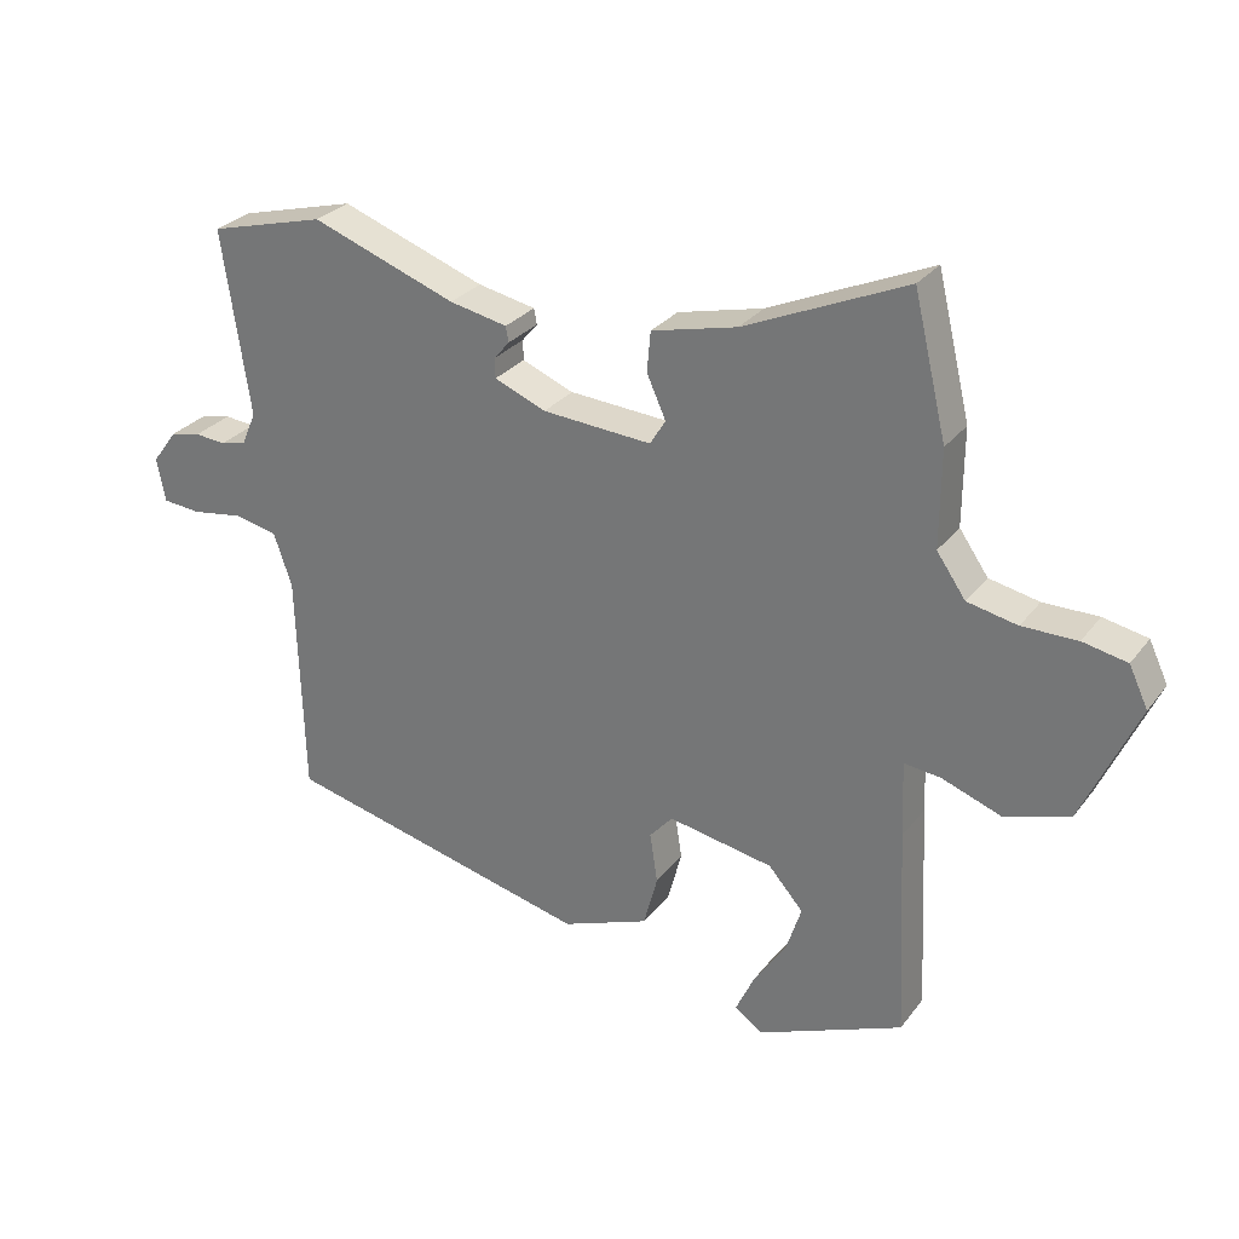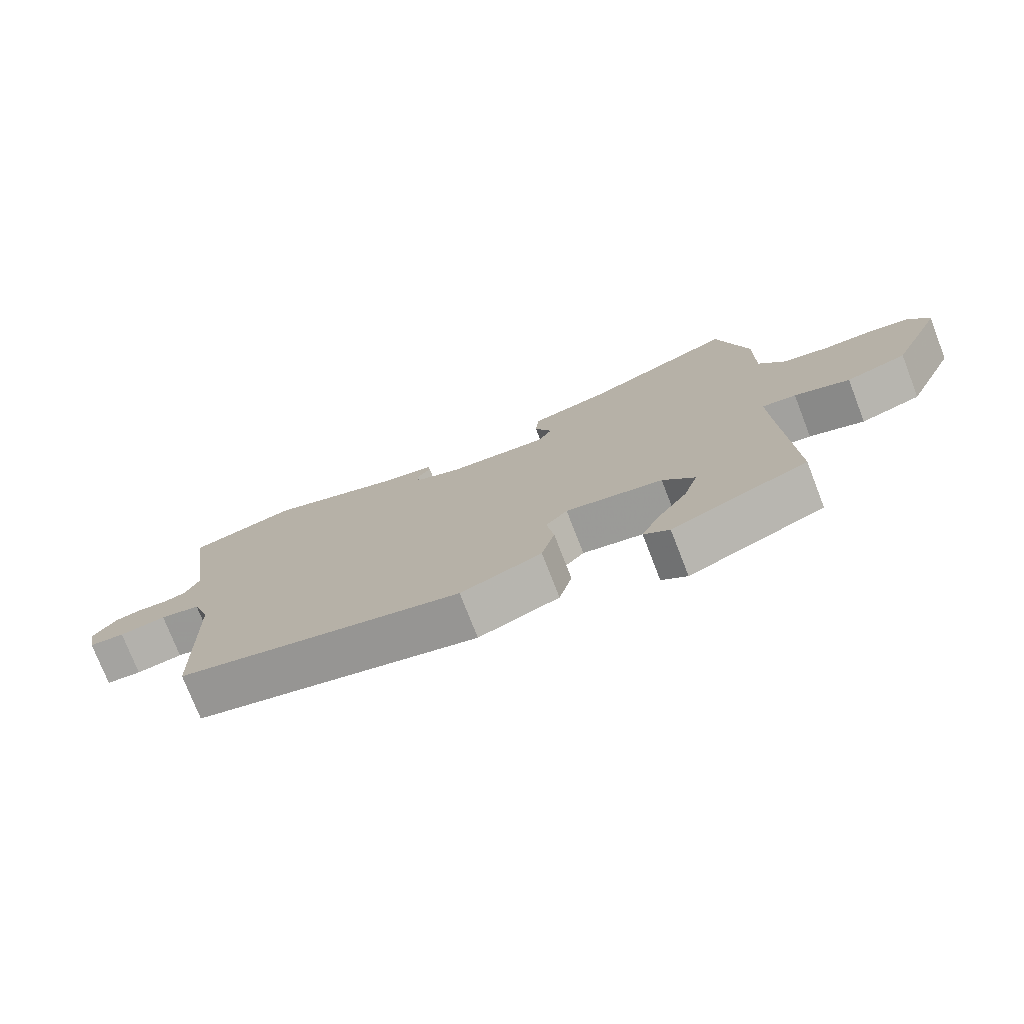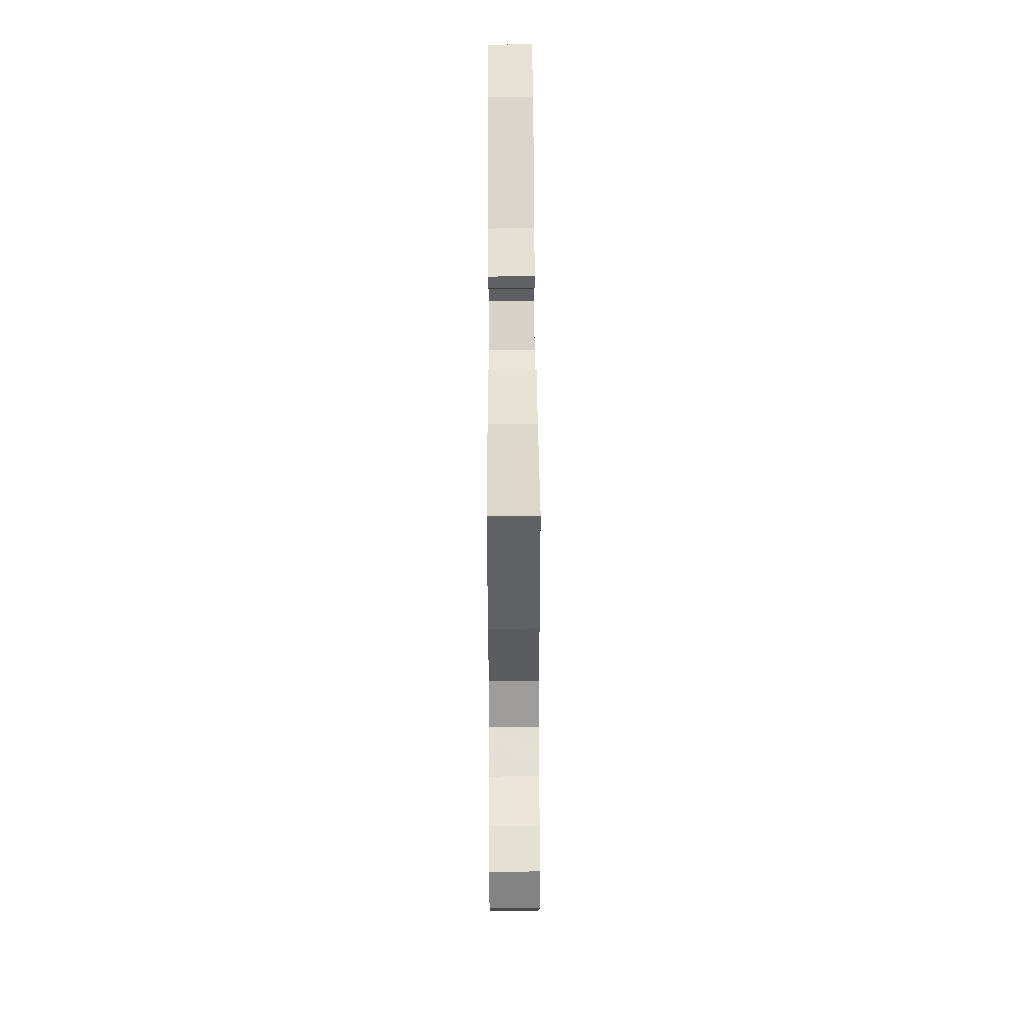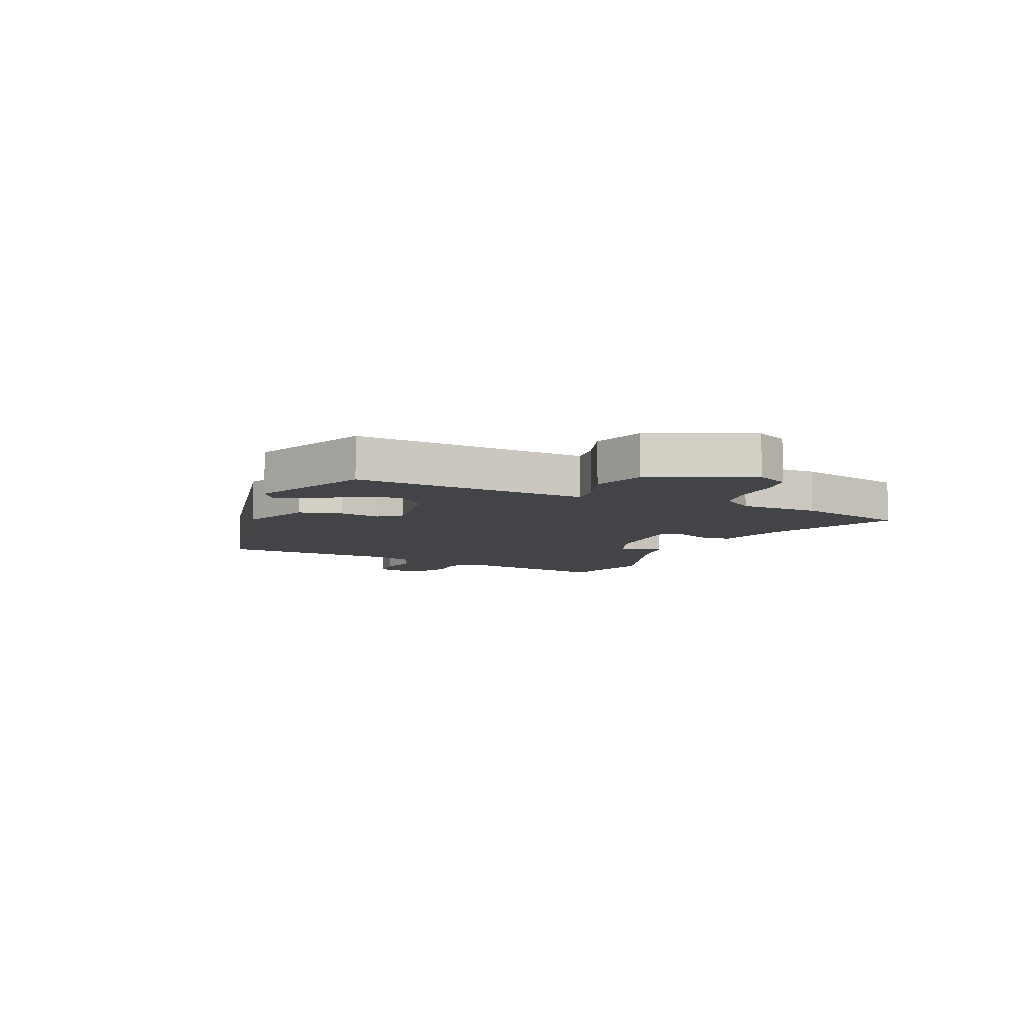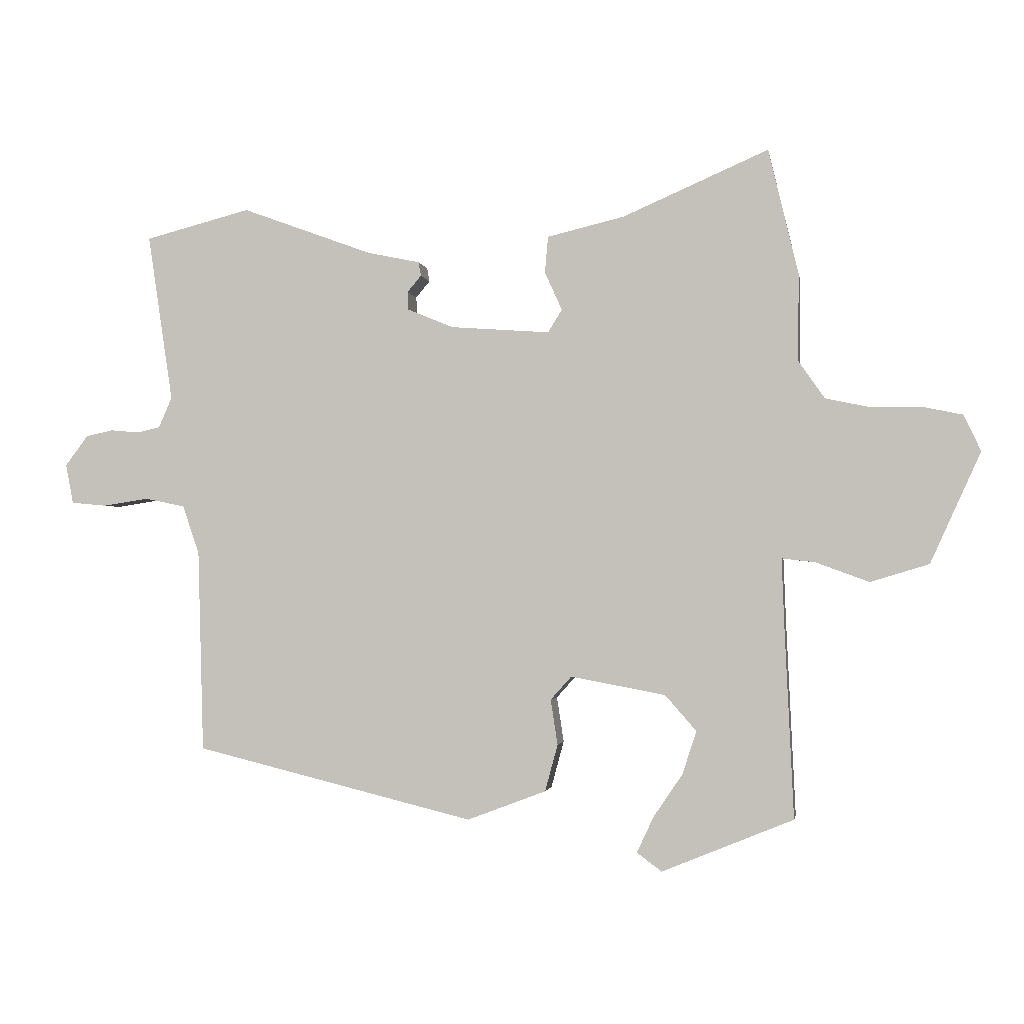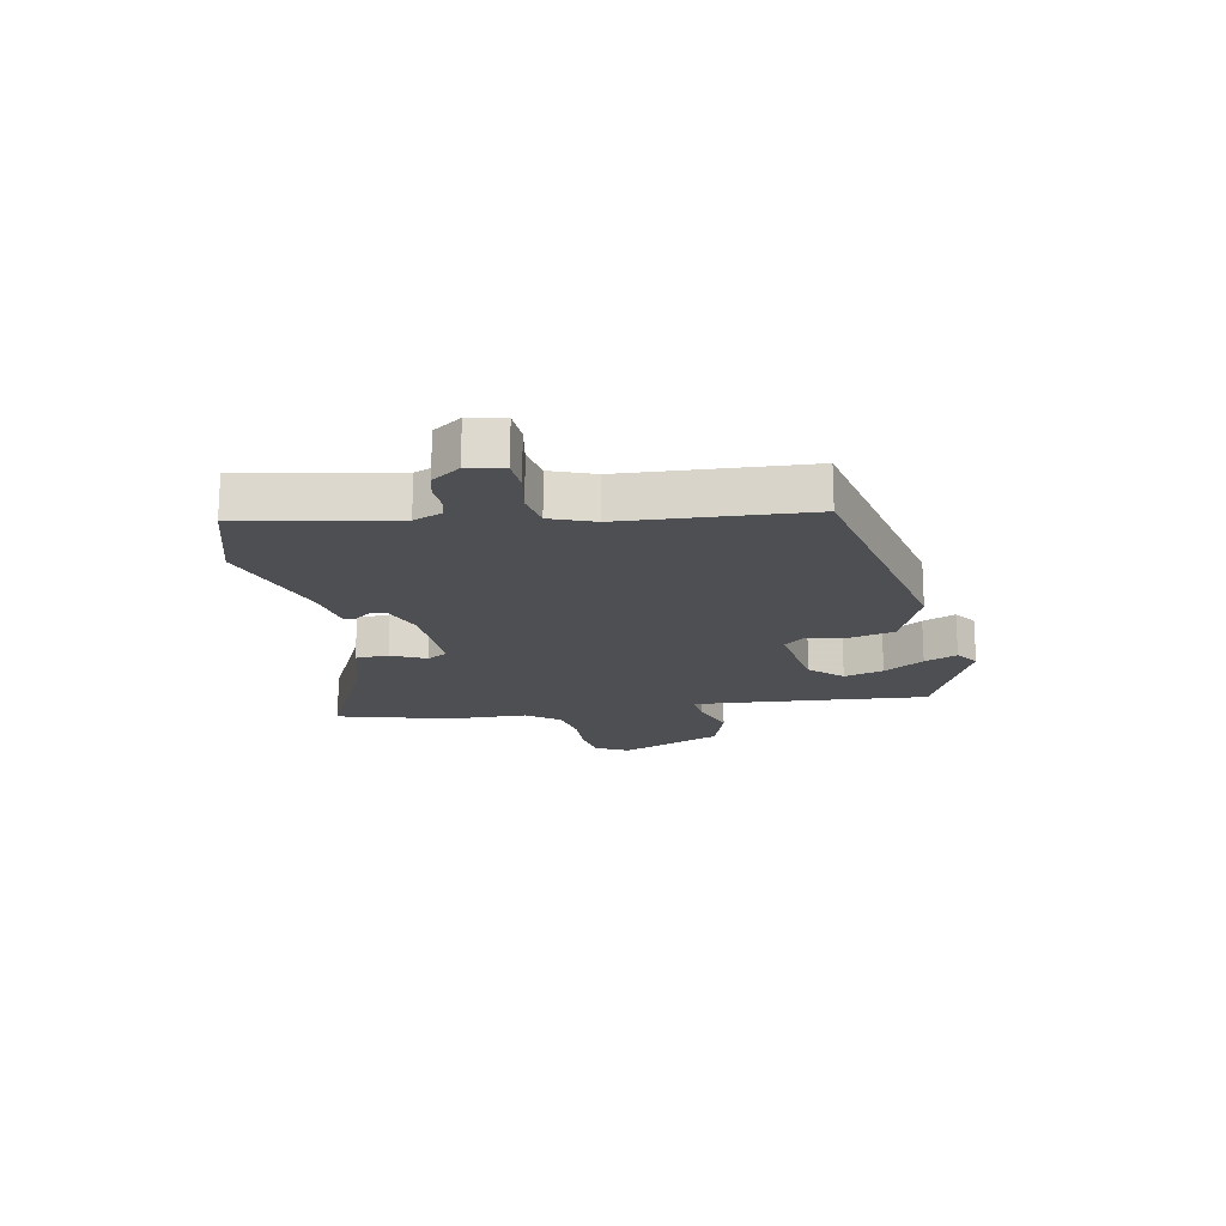
<metadata>
{"format":"obj","ext":"obj","renderer":"f3d","projection":"perspective","resolution":1024,"background":"white","views":[{"elev":28.3,"azim":-150.5,"up":"+Z"},{"elev":-75.6,"azim":-158.8,"up":"+Z"},{"elev":54.3,"azim":-90.3,"up":"+Z"},{"elev":-8.1,"azim":-114.9,"up":"+Y"},{"elev":-1.6,"azim":-170.7,"up":"+Z"},{"elev":-17.8,"azim":99.1,"up":"+Y"}]}
</metadata>
<code>
v -0.512 0.07 -0.444
v -0.498 0.07 -0.144
v -0.494 0.07 -0.037
v -0.546 0.07 -0.043
v -0.63 0.07 -0.074
v -0.722 0.07 -0.046
v -0.801 0.07 0.128
v -0.774 0.07 0.185
v -0.711 0.07 0.198
v -0.633 0.07 0.198
v -0.562 0.07 0.213
v -0.521 0.07 0.272
v -0.522 0.07 0.409
v -0.475 0.07 0.606
v -0.246 0.07 0.506
v -0.125 0.07 0.477
v -0.12 0.07 0.42
v -0.147 0.07 0.36
v -0.125 0.07 0.324
v 0.03 0.07 0.335
v 0.103 0.07 0.365
v 0.104 0.07 0.393
v 0.082 0.07 0.419
v 0.086 0.07 0.441
v 0.168 0.07 0.458
v 0.373 0.07 0.533
v 0.538 0.07 0.49
v 0.499 0.07 0.227
v 0.52 0.07 0.179
v 0.556 0.07 0.171
v 0.6 0.07 0.175
v 0.643 0.07 0.166
v 0.679 0.07 0.118
v 0.667 0.07 0.056
v 0.612 0.07 0.051
v 0.54 0.07 0.062
v 0.478 0.07 0.049
v 0.452 0.07 -0.027
v 0.443 0.07 -0.345
v 0.004 0.07 -0.453
v -0.12 0.07 -0.406
v -0.14 0.07 -0.332
v -0.129 0.07 -0.261
v -0.162 0.07 -0.224
v -0.311 0.07 -0.252
v -0.36 0.07 -0.308
v -0.338 0.07 -0.376
v -0.292 0.07 -0.444
v -0.266 0.07 -0.5
v -0.305 0.07 -0.529
v -0.512 0 -0.444
v -0.498 0 -0.144
v -0.494 0 -0.037
v -0.546 0 -0.043
v -0.63 0 -0.074
v -0.722 0 -0.046
v -0.801 0 0.128
v -0.774 0 0.185
v -0.711 0 0.198
v -0.633 0 0.198
v -0.562 0 0.213
v -0.521 0 0.272
v -0.522 0 0.409
v -0.475 0 0.606
v -0.246 0 0.506
v -0.125 0 0.477
v -0.12 0 0.42
v -0.147 0 0.36
v -0.125 0 0.324
v 0.03 0 0.335
v 0.103 0 0.365
v 0.104 0 0.393
v 0.082 0 0.419
v 0.086 0 0.441
v 0.168 0 0.458
v 0.373 0 0.533
v 0.538 0 0.49
v 0.499 0 0.227
v 0.52 0 0.179
v 0.556 0 0.171
v 0.6 0 0.175
v 0.643 0 0.166
v 0.679 0 0.118
v 0.667 0 0.056
v 0.612 0 0.051
v 0.54 0 0.062
v 0.478 0 0.049
v 0.452 0 -0.027
v 0.443 0 -0.345
v 0.004 0 -0.453
v -0.12 0 -0.406
v -0.14 0 -0.332
v -0.129 0 -0.261
v -0.162 0 -0.224
v -0.311 0 -0.252
v -0.36 0 -0.308
v -0.338 0 -0.376
v -0.292 0 -0.444
v -0.266 0 -0.5
v -0.305 0 -0.529
f 47 48 49 50
f 46 47 50 1
f 45 46 1 2
f 44 45 2 3
f 40 41 42 43
f 38 39 40 43
f 37 38 43 44
f 33 34 35 36
f 33 36 37
f 30 31 32 33
f 29 30 33 37
f 28 29 37 44
f 25 26 27 28
f 22 23 24 25
f 21 22 25 28
f 20 21 28 44
f 15 16 17 18
f 15 18 19
f 12 13 14 15
f 11 12 15 19
f 7 8 9 10
f 7 10 11
f 4 5 6 7
f 3 4 7 11
f 19 20 44
f 3 11 19 44
f 100 99 98 97
f 51 100 97 96
f 52 51 96 95
f 53 52 95 94
f 93 92 91 90
f 93 90 89 88
f 94 93 88 87
f 86 85 84 83
f 87 86 83
f 83 82 81 80
f 87 83 80 79
f 94 87 79 78
f 78 77 76 75
f 75 74 73 72
f 78 75 72 71
f 94 78 71 70
f 68 67 66 65
f 69 68 65
f 65 64 63 62
f 69 65 62 61
f 60 59 58 57
f 61 60 57
f 57 56 55 54
f 61 57 54 53
f 94 70 69
f 94 69 61 53
f 1 51 52 2
f 2 52 53 3
f 3 53 54 4
f 4 54 55 5
f 5 55 56 6
f 6 56 57 7
f 7 57 58 8
f 8 58 59 9
f 9 59 60 10
f 10 60 61 11
f 11 61 62 12
f 12 62 63 13
f 13 63 64 14
f 14 64 65 15
f 15 65 66 16
f 16 66 67 17
f 17 67 68 18
f 18 68 69 19
f 19 69 70 20
f 20 70 71 21
f 21 71 72 22
f 22 72 73 23
f 23 73 74 24
f 24 74 75 25
f 25 75 76 26
f 26 76 77 27
f 27 77 78 28
f 28 78 79 29
f 29 79 80 30
f 30 80 81 31
f 31 81 82 32
f 32 82 83 33
f 33 83 84 34
f 34 84 85 35
f 35 85 86 36
f 36 86 87 37
f 37 87 88 38
f 38 88 89 39
f 39 89 90 40
f 40 90 91 41
f 41 91 92 42
f 42 92 93 43
f 43 93 94 44
f 44 94 95 45
f 45 95 96 46
f 46 96 97 47
f 47 97 98 48
f 48 98 99 49
f 49 99 100 50
f 50 100 51 1

</code>
